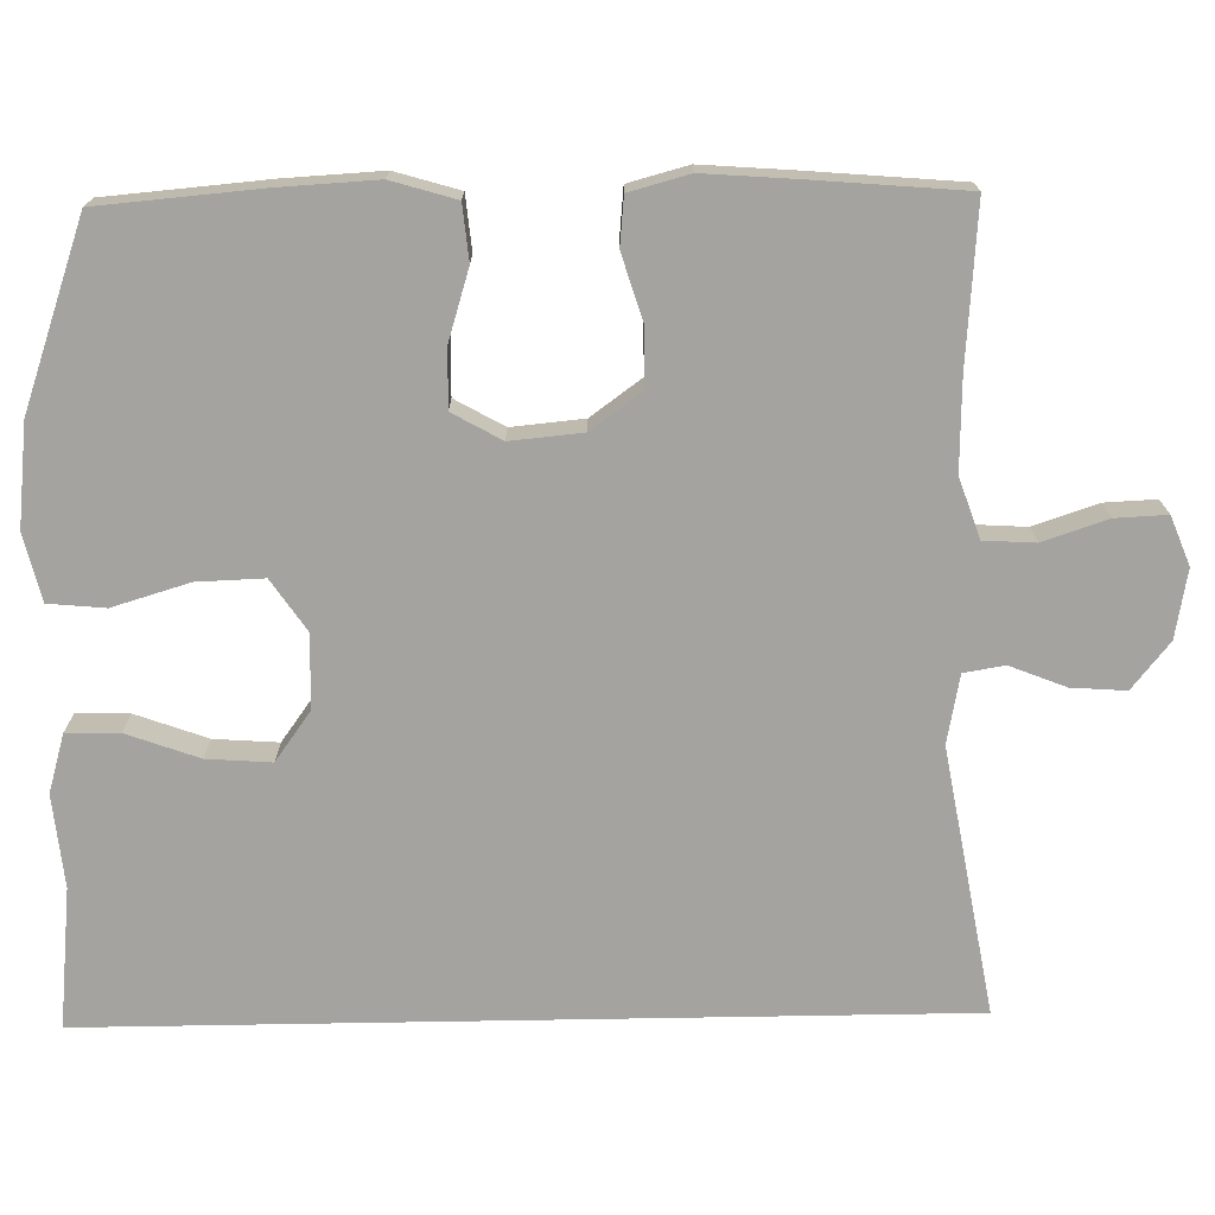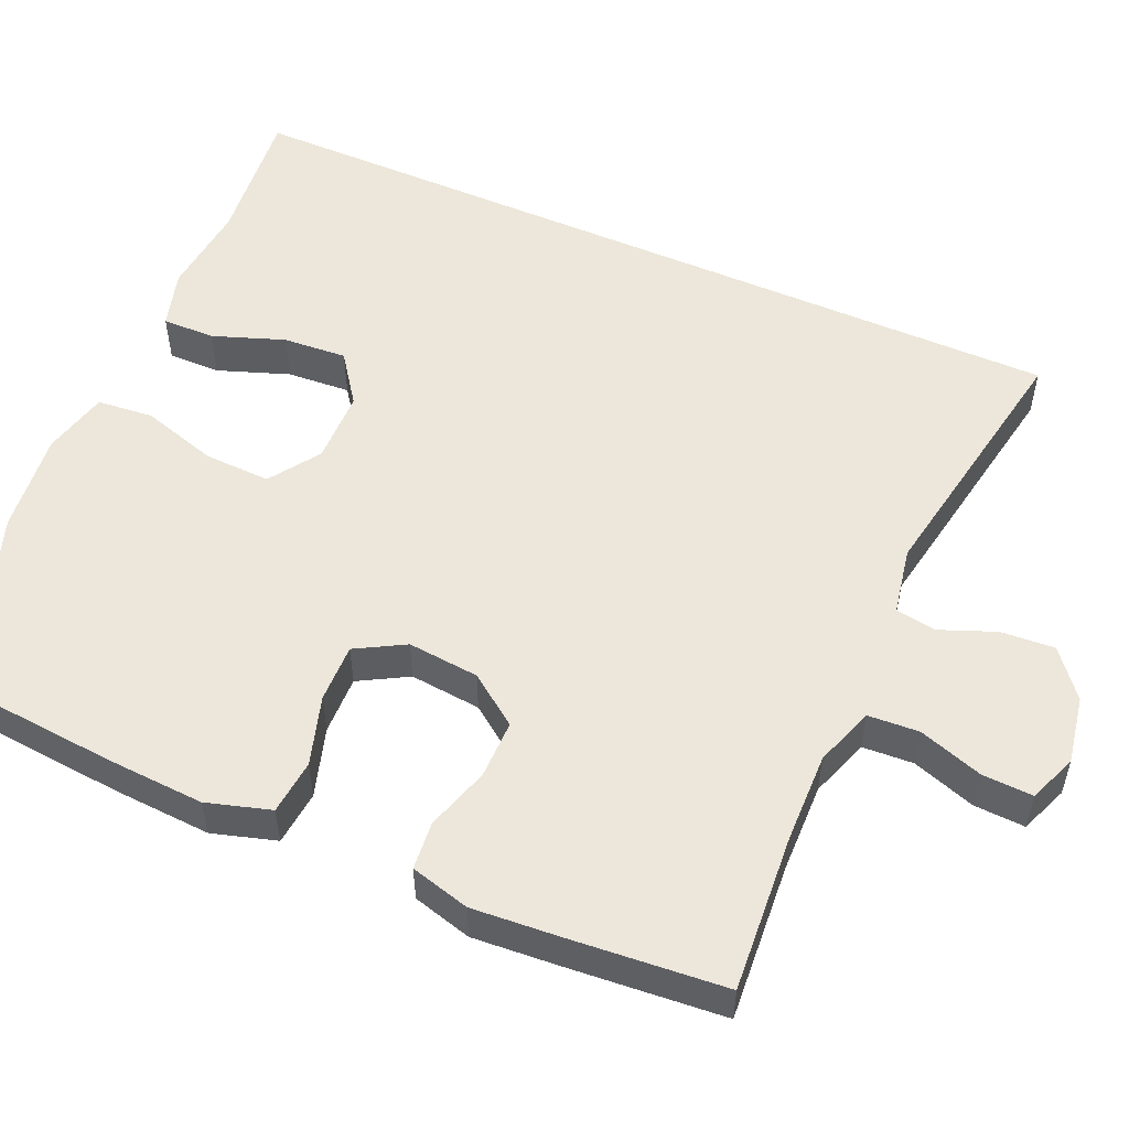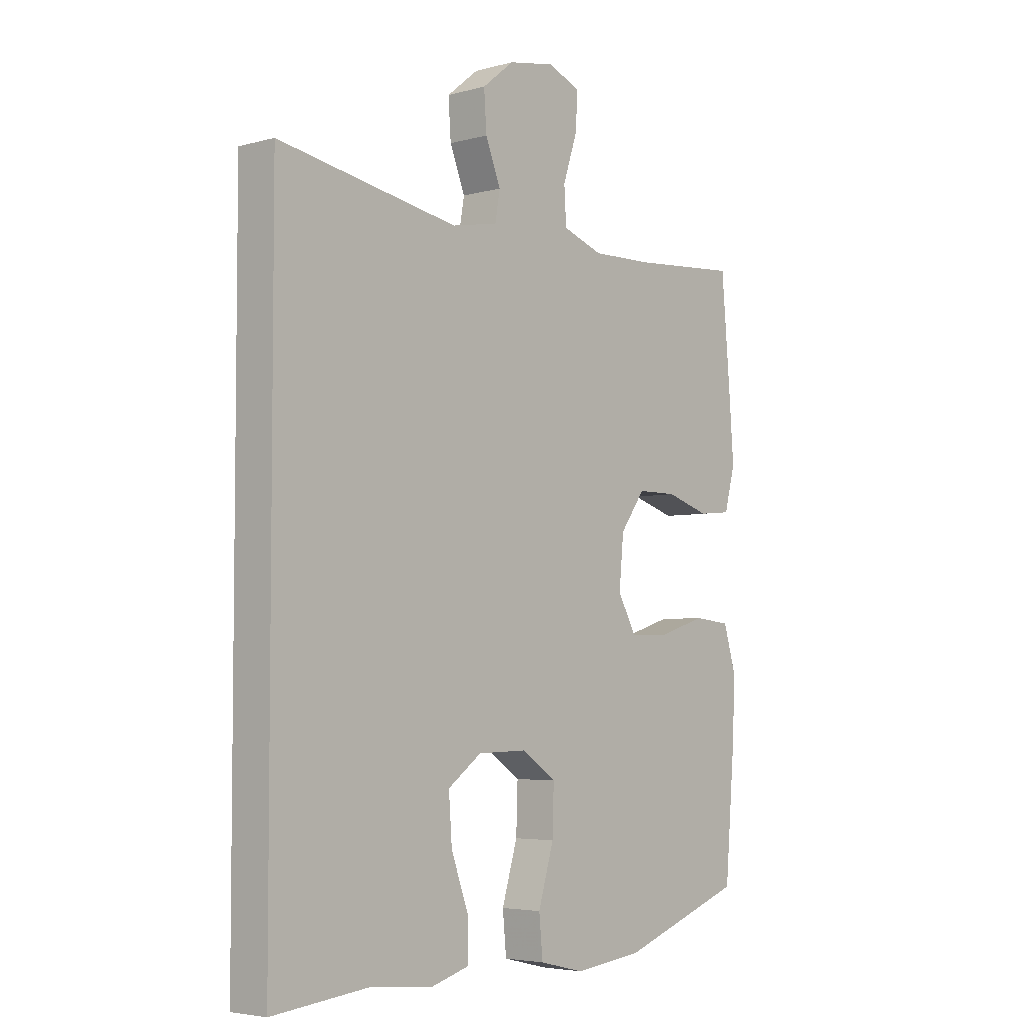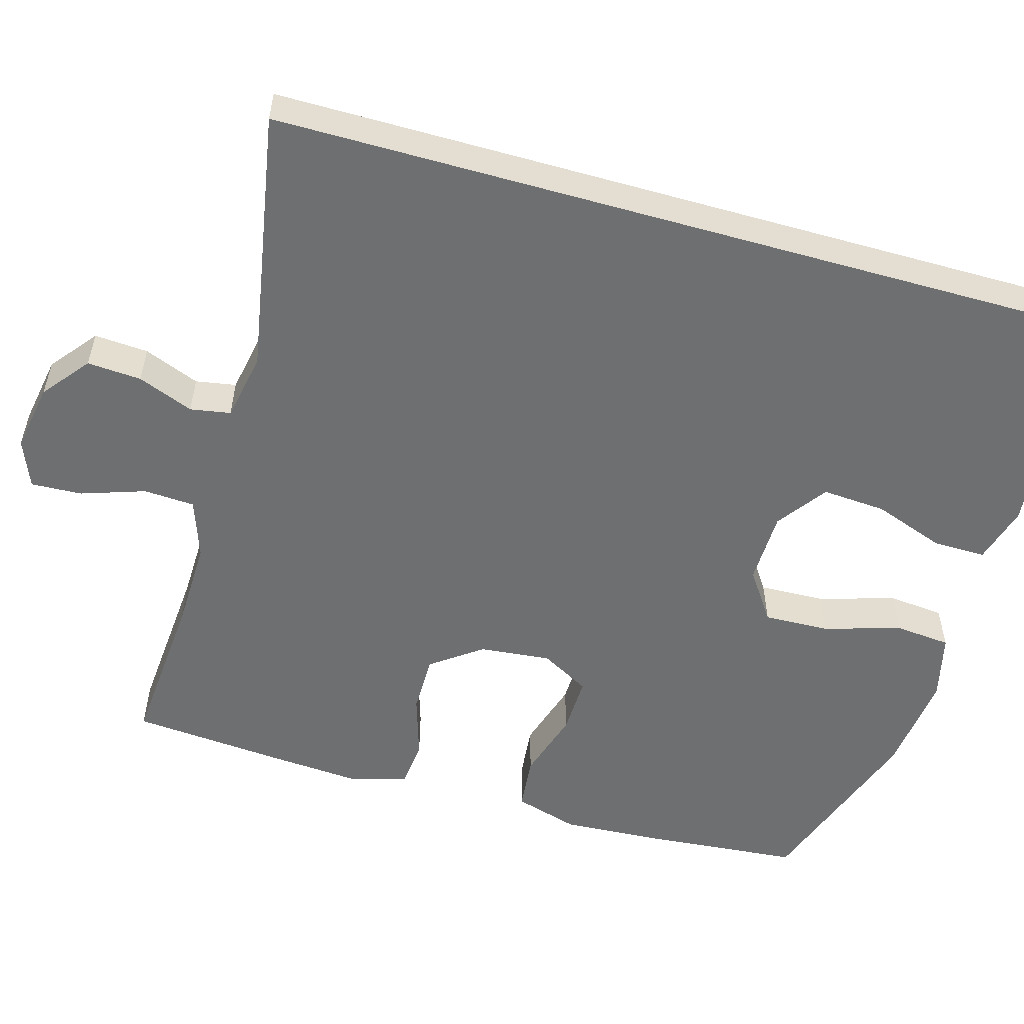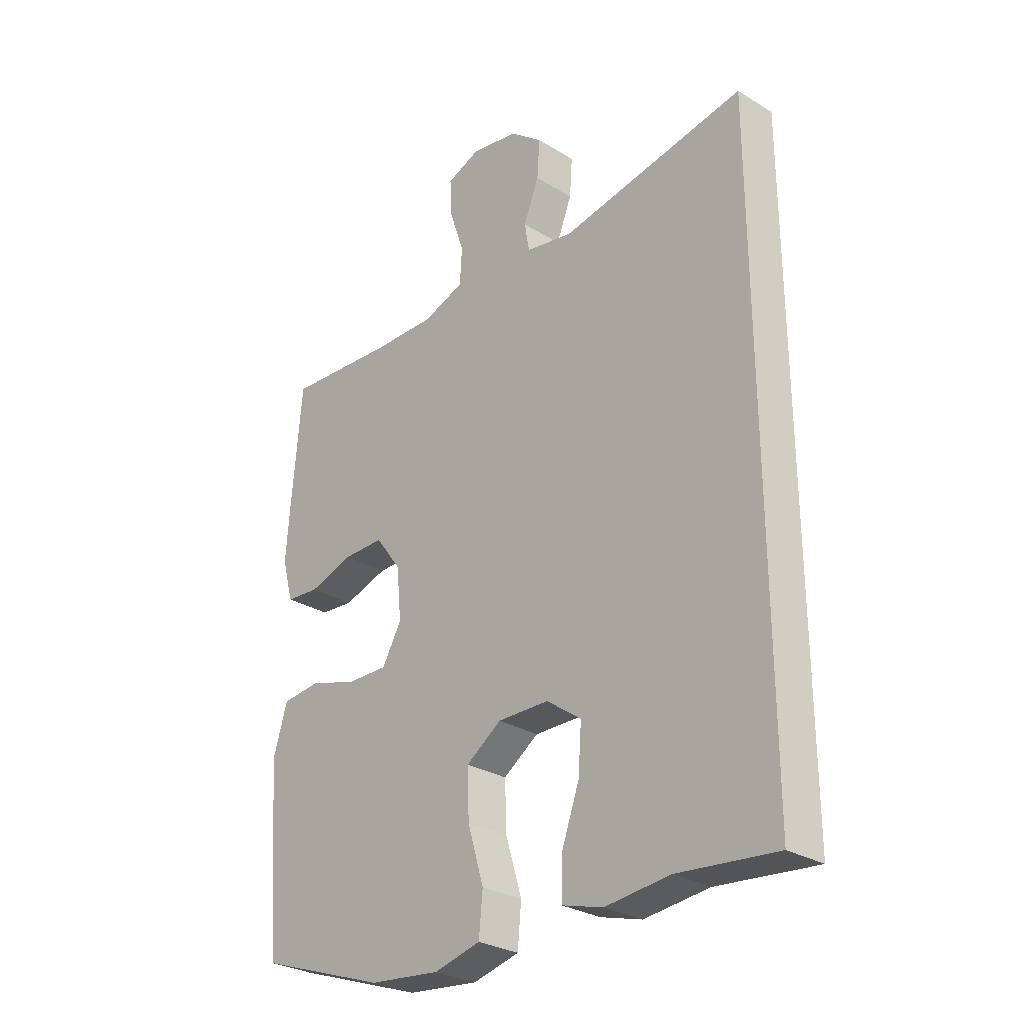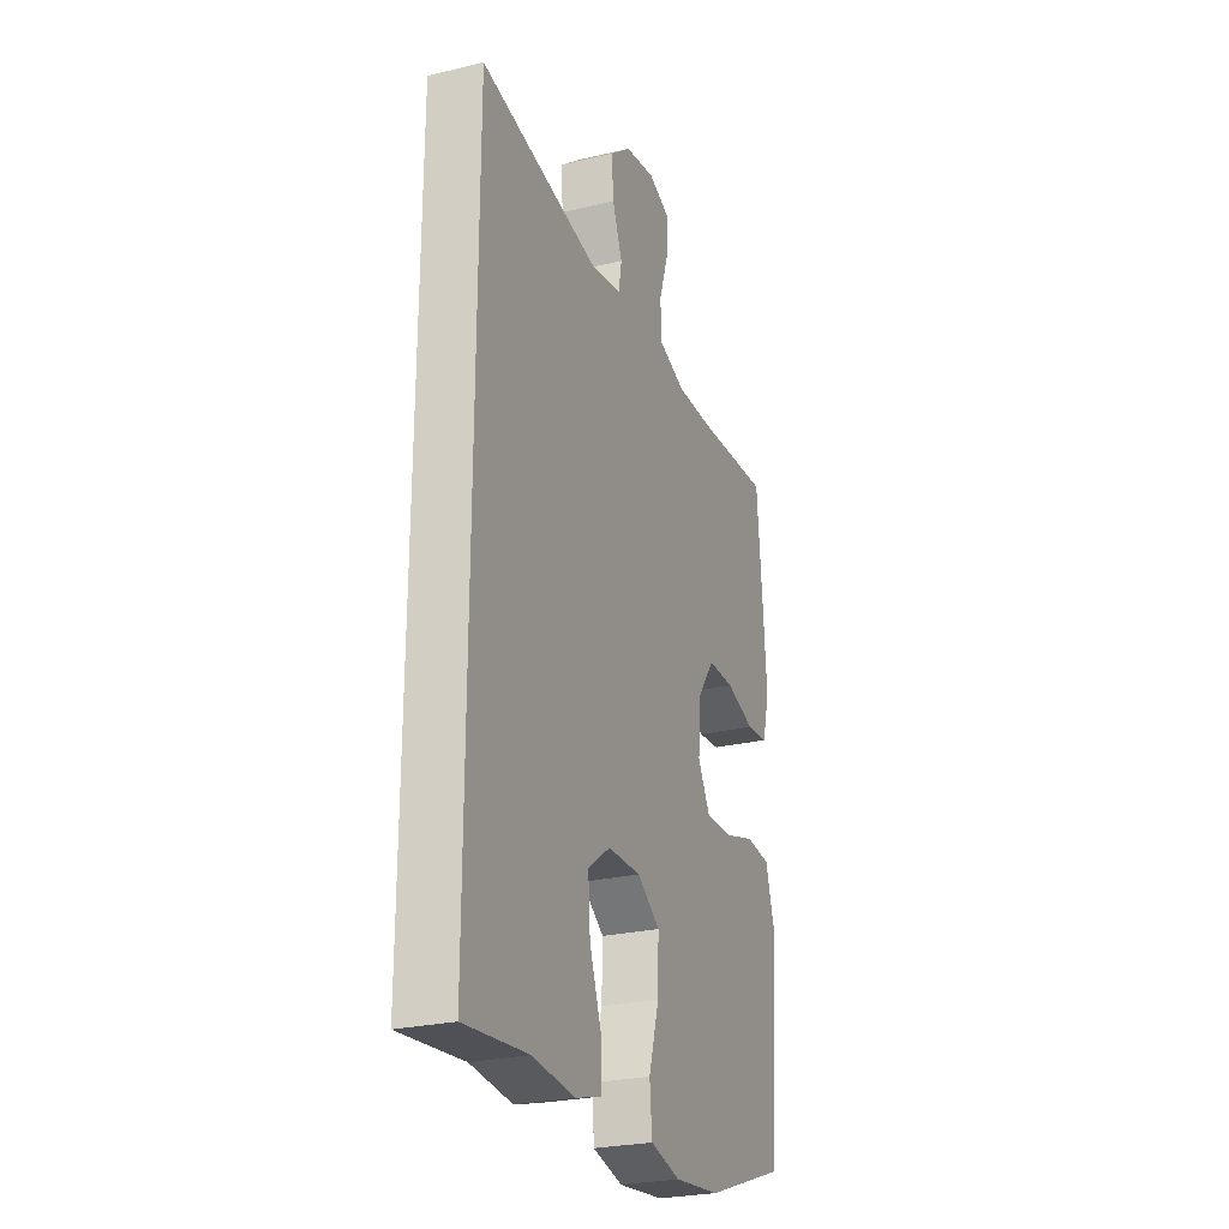
<metadata>
{"format":"obj","ext":"obj","renderer":"f3d","projection":"perspective","resolution":1024,"background":"white","views":[{"elev":-73.0,"azim":-89.0,"up":"+Y"},{"elev":53.3,"azim":-66.2,"up":"+Y"},{"elev":-4.5,"azim":130.9,"up":"+Z"},{"elev":-54.6,"azim":74.1,"up":"+Y"},{"elev":-28.9,"azim":47.7,"up":"+Z"},{"elev":-26.2,"azim":110.7,"up":"+Z"}]}
</metadata>
<code>
v 0.5 0.07 0.533
v 0.5 0.07 -0.597
v 0.317 0.07 -0.578
v 0.196 0.07 -0.59
v 0.12 0.07 -0.568
v 0.121 0.07 -0.499
v 0.155 0.07 -0.405
v 0.161 0.07 -0.321
v 0.096 0.07 -0.274
v 0 0.07 -0.272
v -0.066 0.07 -0.317
v -0.063 0.07 -0.404
v -0.033 0.07 -0.504
v -0.04 0.07 -0.578
v -0.127 0.07 -0.599
v -0.26 0.07 -0.584
v -0.5 0.07 -0.5
v -0.518 0.07 -0.289
v -0.525 0.07 -0.162
v -0.5 0.07 -0.078
v -0.428 0.07 -0.071
v -0.337 0.07 -0.099
v -0.26 0.07 -0.101
v -0.224 0.07 -0.037
v -0.233 0.07 0.057
v -0.281 0.07 0.123
v -0.358 0.07 0.123
v -0.442 0.07 0.097
v -0.505 0.07 0.103
v -0.526 0.07 0.181
v -0.517 0.07 0.301
v -0.5 0.07 0.5
v -0.293 0.07 0.484
v -0.175 0.07 0.481
v -0.097 0.07 0.508
v -0.093 0.07 0.575
v -0.121 0.07 0.659
v -0.124 0.07 0.726
v -0.061 0.07 0.751
v 0.028 0.07 0.735
v 0.089 0.07 0.686
v 0.084 0.07 0.615
v 0.055 0.07 0.542
v 0.064 0.07 0.489
v 0.153 0.07 0.472
v 0.5 0 0.533
v 0.5 0 -0.597
v 0.317 0 -0.578
v 0.196 0 -0.59
v 0.12 0 -0.568
v 0.121 0 -0.499
v 0.155 0 -0.405
v 0.161 0 -0.321
v 0.096 0 -0.274
v 0 0 -0.272
v -0.066 0 -0.317
v -0.063 0 -0.404
v -0.033 0 -0.504
v -0.04 0 -0.578
v -0.127 0 -0.599
v -0.26 0 -0.584
v -0.5 0 -0.5
v -0.518 0 -0.289
v -0.525 0 -0.162
v -0.5 0 -0.078
v -0.428 0 -0.071
v -0.337 0 -0.099
v -0.26 0 -0.101
v -0.224 0 -0.037
v -0.233 0 0.057
v -0.281 0 0.123
v -0.358 0 0.123
v -0.442 0 0.097
v -0.505 0 0.103
v -0.526 0 0.181
v -0.517 0 0.301
v -0.5 0 0.5
v -0.293 0 0.484
v -0.175 0 0.481
v -0.097 0 0.508
v -0.093 0 0.575
v -0.121 0 0.659
v -0.124 0 0.726
v -0.061 0 0.751
v 0.028 0 0.735
v 0.089 0 0.686
v 0.084 0 0.615
v 0.055 0 0.542
v 0.064 0 0.489
v 0.153 0 0.472
f 40 41 42 43
f 38 39 40 43
f 36 37 38 43
f 35 36 43 44
f 34 35 44 45
f 30 31 32 33
f 30 33 34 45
f 27 28 29 30
f 26 27 30 45
f 19 20 21 22
f 19 22 23
f 18 19 23
f 17 18 23
f 16 17 23
f 15 16 23 24
f 12 13 14 15
f 11 12 15 24
f 4 5 6 7
f 3 4 7 8
f 2 3 8
f 1 2 8
f 25 26 45 1
f 10 11 24 25
f 9 10 25 1
f 1 8 9
f 88 87 86 85
f 88 85 84 83
f 88 83 82 81
f 89 88 81 80
f 90 89 80 79
f 78 77 76 75
f 90 79 78 75
f 75 74 73 72
f 90 75 72 71
f 67 66 65 64
f 68 67 64
f 68 64 63
f 68 63 62
f 68 62 61
f 69 68 61 60
f 60 59 58 57
f 69 60 57 56
f 52 51 50 49
f 53 52 49 48
f 53 48 47
f 53 47 46
f 46 90 71 70
f 70 69 56 55
f 46 70 55 54
f 54 53 46
f 1 46 47 2
f 2 47 48 3
f 3 48 49 4
f 4 49 50 5
f 5 50 51 6
f 6 51 52 7
f 7 52 53 8
f 8 53 54 9
f 9 54 55 10
f 10 55 56 11
f 11 56 57 12
f 12 57 58 13
f 13 58 59 14
f 14 59 60 15
f 15 60 61 16
f 16 61 62 17
f 17 62 63 18
f 18 63 64 19
f 19 64 65 20
f 20 65 66 21
f 21 66 67 22
f 22 67 68 23
f 23 68 69 24
f 24 69 70 25
f 25 70 71 26
f 26 71 72 27
f 27 72 73 28
f 28 73 74 29
f 29 74 75 30
f 30 75 76 31
f 31 76 77 32
f 32 77 78 33
f 33 78 79 34
f 34 79 80 35
f 35 80 81 36
f 36 81 82 37
f 37 82 83 38
f 38 83 84 39
f 39 84 85 40
f 40 85 86 41
f 41 86 87 42
f 42 87 88 43
f 43 88 89 44
f 44 89 90 45
f 45 90 46 1

</code>
